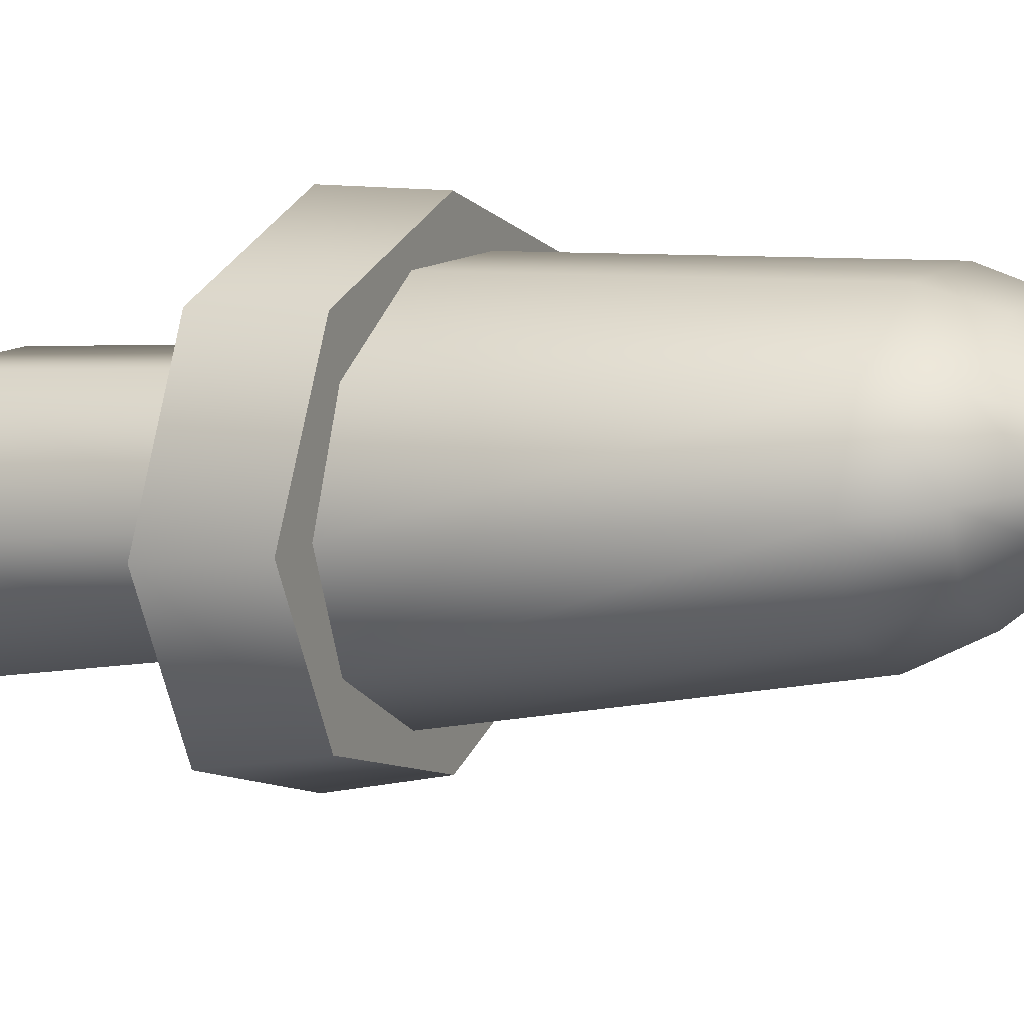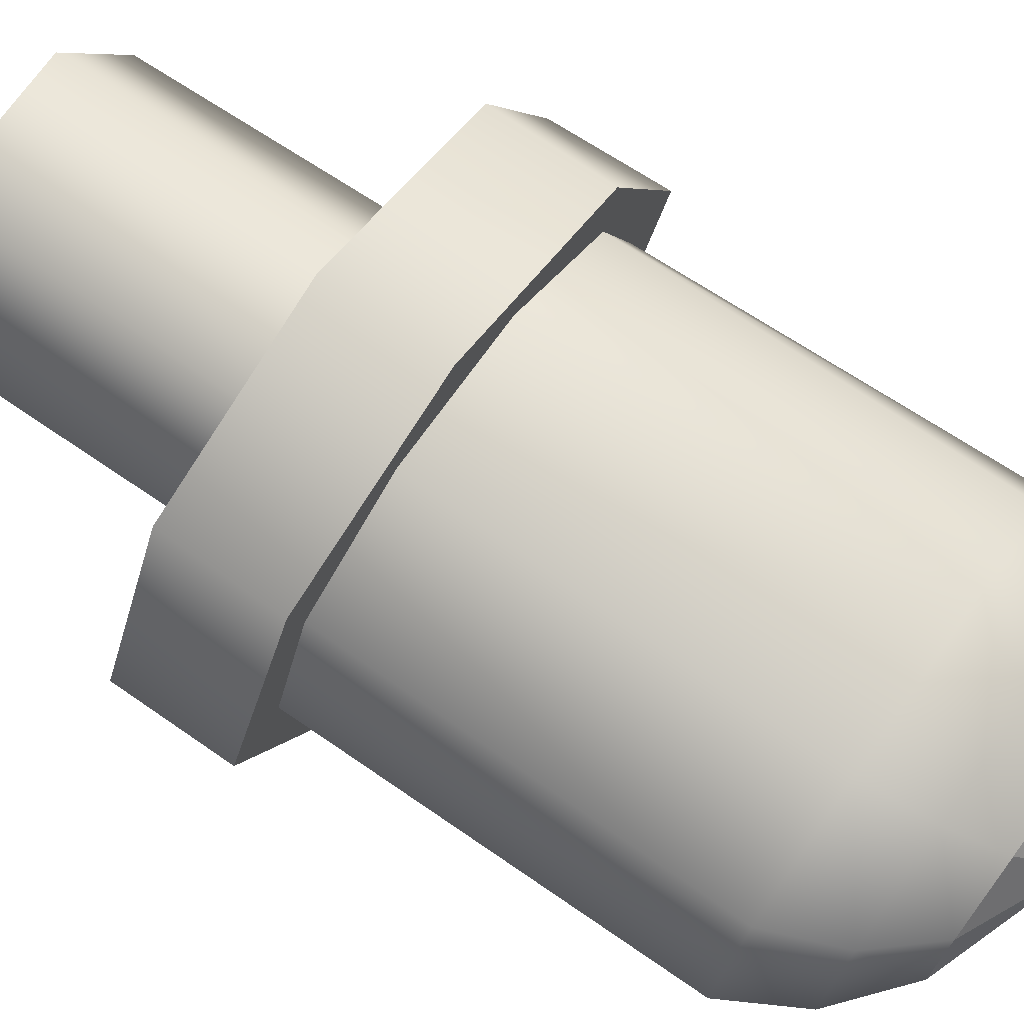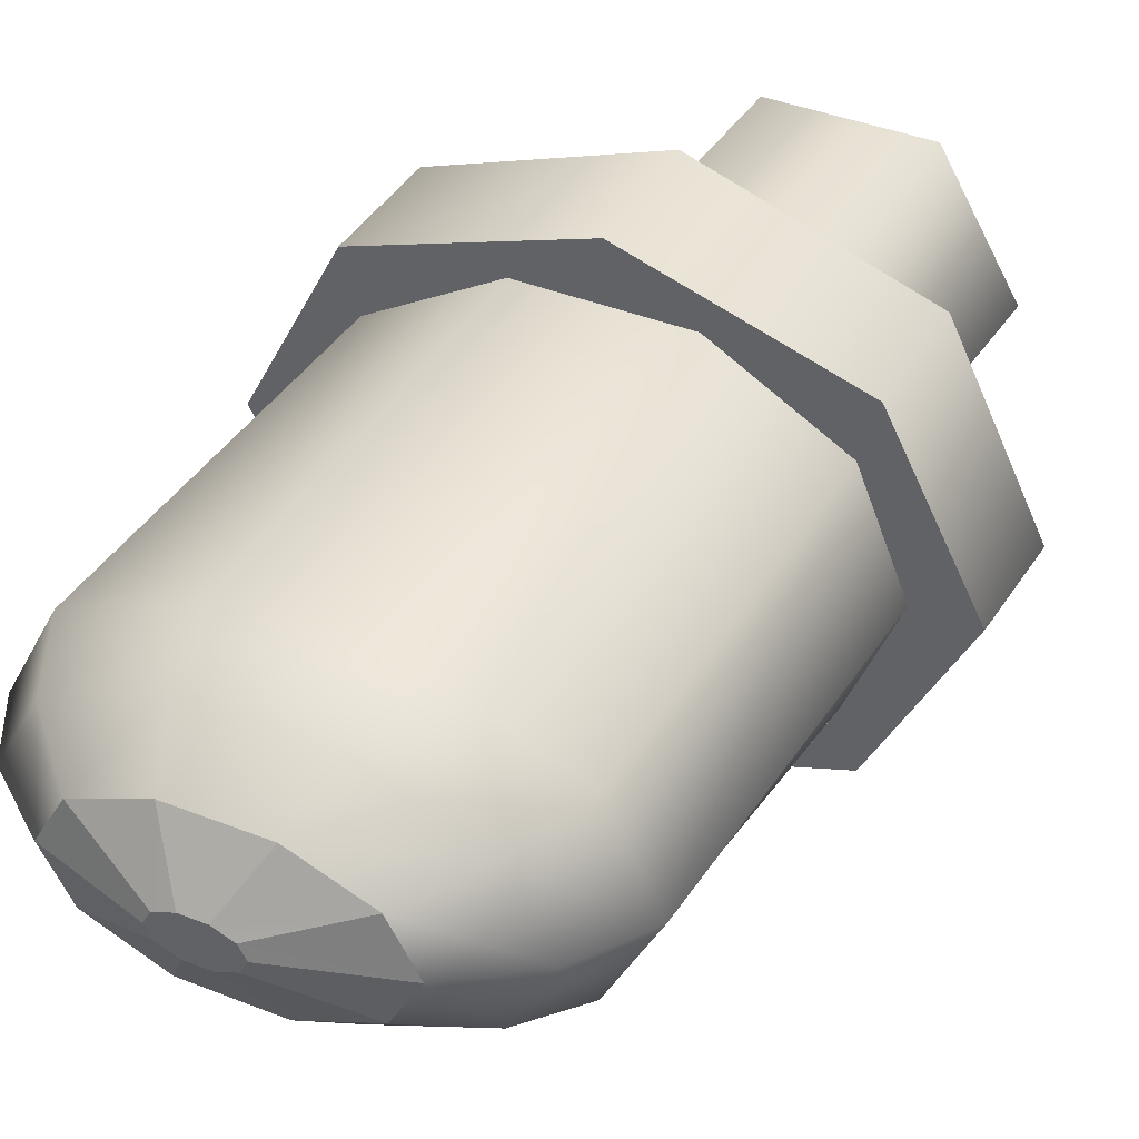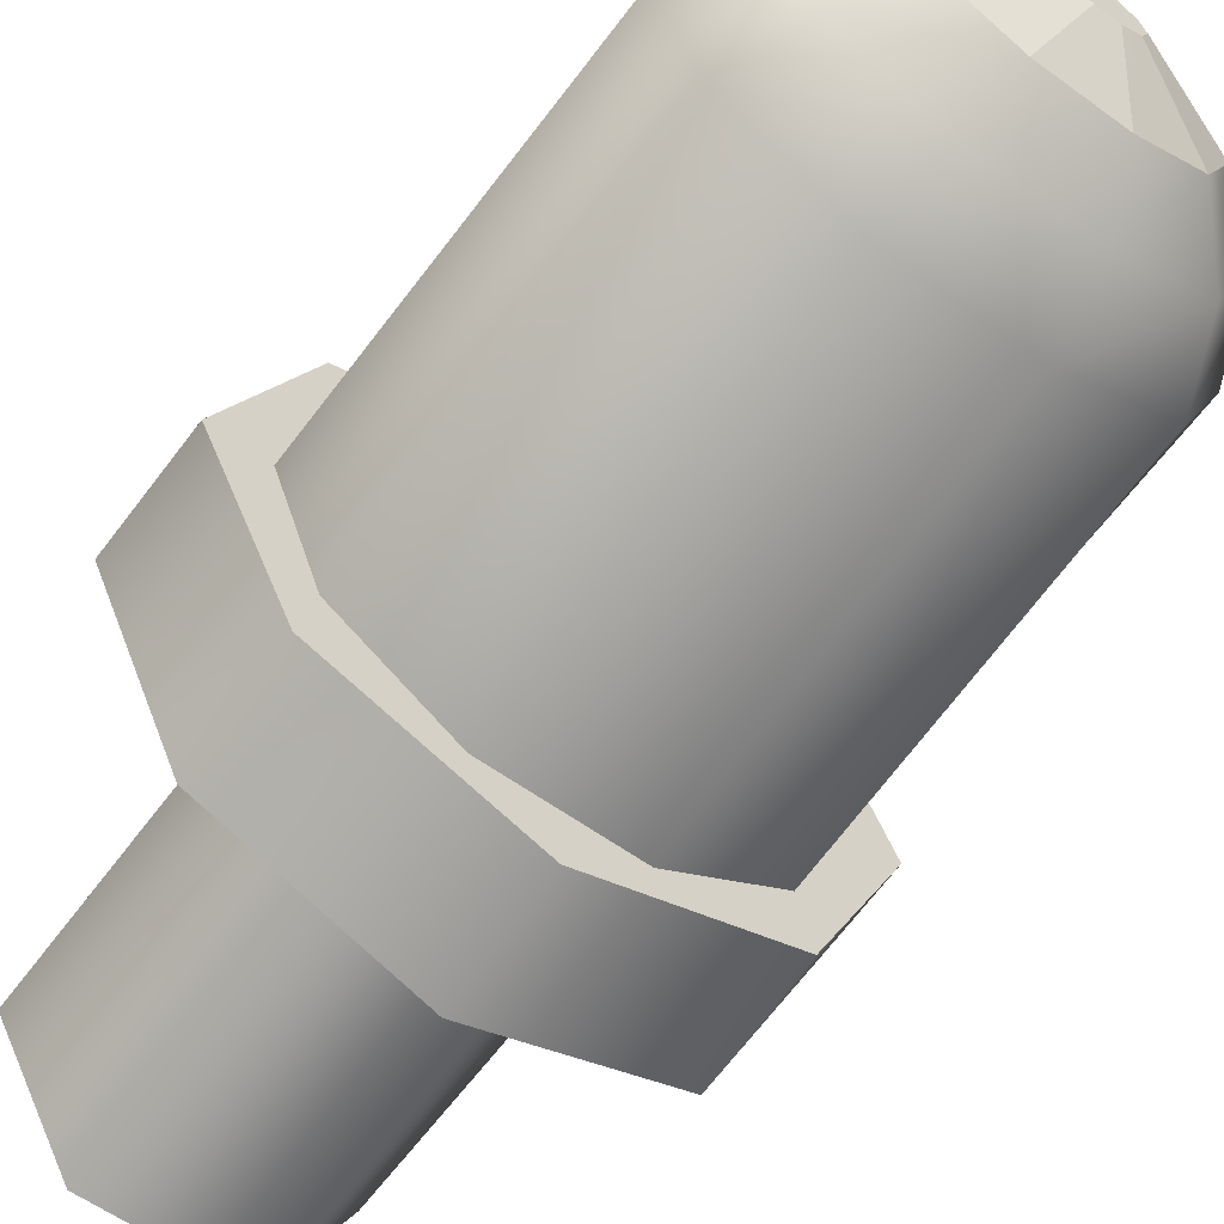
<metadata>
{"format":"obj","ext":"obj","renderer":"f3d","projection":"perspective","resolution":1024,"background":"white","views":[{"elev":11.2,"azim":114.6,"up":"+Z"},{"elev":72.3,"azim":125.6,"up":"+Z"},{"elev":39.5,"azim":-153.7,"up":"+Z"},{"elev":-56.8,"azim":142.5,"up":"+Z"}]}
</metadata>
<code>
g wall_outdoor_flyingship_siren_a
v 0.1321 0.3779 -0.02834
v 0.1633 0.6818 0.08592
v 0.1633 0.3781 0.04824
v 0.1633 0.6818 0.08592
v 0.1321 0.3779 -0.02834
v 0.1321 0.6816 0.02455
v 0.1633 0.3781 0.04824
v 0.1321 0.682 0.1473
v 0.1321 0.3783 0.1248
v 0.1321 0.682 0.1473
v 0.1633 0.3781 0.04824
v 0.1633 0.6818 0.08592
v 0.1321 0.3783 0.1248
v 0.05045 0.6821 0.1852
v 0.05045 0.3784 0.1721
v 0.05045 0.6821 0.1852
v 0.1321 0.3783 0.1248
v 0.1321 0.682 0.1473
v -0.05045 0.3784 0.1721
v -0.1321 0.682 0.1473
v -0.1321 0.3783 0.1248
v -0.1321 0.682 0.1473
v -0.05045 0.3784 0.1721
v -0.05045 0.6821 0.1852
v -0.1321 0.3783 0.1248
v -0.1633 0.6818 0.08592
v -0.1633 0.3781 0.04824
v -0.1633 0.6818 0.08592
v -0.1321 0.3783 0.1248
v -0.1321 0.682 0.1473
v -0.1633 0.3781 0.04824
v -0.1321 0.6816 0.02455
v -0.1321 0.3779 -0.02834
v -0.1321 0.6816 0.02455
v -0.1633 0.3781 0.04824
v -0.1633 0.6818 0.08592
v -0.1321 0.3779 -0.02834
v -0.05045 0.6815 -0.01339
v -0.05045 0.3778 -0.07568
v -0.05045 0.6815 -0.01339
v -0.1321 0.3779 -0.02834
v -0.1321 0.6816 0.02455
v 0.05045 0.3778 -0.07568
v 0.1321 0.6816 0.02455
v 0.1321 0.3779 -0.02834
v 0.1321 0.6816 0.02455
v 0.05045 0.3778 -0.07568
v 0.05045 0.6815 -0.01339
v 0.06288 0.268 -0.05878
v 0.1258 -0.00615 0.0004345
v 0.1258 0.2682 0.03439
v 0.06288 -0.006349 -0.1083
v -0.06288 0.268 -0.05878
v -0.06288 -0.006349 -0.1083
v -0.1258 0.2682 0.03439
v -0.1258 -0.00615 0.0004344
v -0.06288 0.2684 0.1275
v -0.1258 -0.00615 0.0004344
v -0.1258 0.2682 0.03439
v -0.06288 -0.005951 0.1092
v 0.06288 0.2684 0.1275
v 0.06288 -0.005951 0.1092
v 0.1258 0.2682 0.03439
v 0.1258 -0.00615 0.0004345
v 0.1697 0.362 -0.09071
v 0.24 0.2623 0.03377
v 0.24 0.3623 0.04611
v 0.1697 0.262 -0.1119
v -5.378e-07 0.3619 -0.1474
v -5.378e-07 0.2619 -0.1723
v -0.1697 0.362 -0.09071
v -0.1697 0.262 -0.1119
v -0.24 0.3623 0.04611
v -0.24 0.2623 0.03377
v -0.1697 0.3626 0.1829
v -0.24 0.2623 0.03377
v -0.24 0.3623 0.04611
v -0.1697 0.2626 0.1794
v -4.994e-07 0.3627 0.2395
v -4.802e-07 0.2628 0.2397
v 0.1697 0.3626 0.1829
v 0.1697 0.2626 0.1794
v 0.24 0.3623 0.04611
v 0.24 0.2623 0.03377
v -0.24 0.3623 0.04611
v -4.994e-07 0.3627 0.2395
v -0.1697 0.3626 0.1829
v -5.378e-07 0.3619 -0.1474
v -0.1697 0.362 -0.09071
v 0.24 0.3623 0.04611
v 0.1697 0.3626 0.1829
v 0.1697 0.362 -0.09071
v 0.01075 0.7912 0.08029
v 0.03478 0.7912 0.09955
v 0.02814 0.7912 0.08765
v -0.02814 0.7912 0.08765
v -0.01075 0.7912 0.08029
v -0.02814 0.7913 0.1115
v -0.03478 0.7912 0.09955
v 0.01075 0.7913 0.1188
v 0.02814 0.7913 0.1115
v -0.01075 0.7913 0.1188
v 0.1567 0.3584 -0.04616
v 0.1936 0.6869 0.08657
v 0.1936 0.3586 0.04583
v 0.1567 0.6867 0.01408
v 0.05984 0.3583 -0.103
v 0.1318 0.7431 0.0354
v 0.1629 0.7432 0.09358
v 0.05984 0.6866 -0.03073
v -0.05984 0.3583 -0.103
v 0.08977 0.7866 0.06085
v 0.111 0.7867 0.09899
v 0.03429 0.7873 0.03741
v 0.05035 0.743 -0.0005687
v -0.03429 0.7873 0.03741
v -0.05035 0.743 -0.0005686
v -0.08977 0.7866 0.06085
v -0.05984 0.6866 -0.03073
v -0.1567 0.3584 -0.04616
v -0.1318 0.7431 0.0354
v -0.111 0.7867 0.09899
v -0.1629 0.7432 0.09358
v -0.1567 0.6867 0.01408
v -0.1936 0.3586 0.04583
v -0.1936 0.6869 0.08657
v -0.1567 0.3588 0.1378
v -0.1936 0.6869 0.08657
v -0.1936 0.3586 0.04583
v -0.1567 0.6872 0.159
v -0.05984 0.359 0.1946
v -0.1318 0.7434 0.1517
v -0.1629 0.7432 0.09358
v -0.05984 0.6873 0.2038
v 0.05984 0.359 0.1946
v -0.08977 0.7868 0.1371
v -0.111 0.7867 0.09899
v -0.03429 0.7876 0.1607
v -0.05035 0.7435 0.1877
v 0.03429 0.7876 0.1607
v 0.05035 0.7435 0.1877
v 0.08977 0.7868 0.1371
v 0.05984 0.6873 0.2038
v 0.1567 0.3588 0.1378
v 0.1318 0.7434 0.1517
v 0.111 0.7867 0.09899
v 0.1629 0.7432 0.09358
v 0.1567 0.6872 0.159
v 0.1936 0.3586 0.04583
v 0.1936 0.6869 0.08657
v 0.00924 0.8147 0.08628
v 0.0299 0.8147 0.1025
v 0.02419 0.8147 0.09247
v 0.00924 0.8148 0.1187
v 0.02419 0.8148 0.1125
v -0.02419 0.8147 0.09247
v -0.009242 0.8147 0.08628
v -0.02419 0.8148 0.1125
v -0.009242 0.8148 0.1187
v -0.0299 0.8147 0.1025
v 0.02419 0.8147 0.09247
v 0.111 0.7867 0.09899
v 0.08977 0.7866 0.06085
v 0.0299 0.8147 0.1025
v 0.00924 0.8147 0.08628
v 0.08977 0.7866 0.06085
v 0.03429 0.7873 0.03741
v 0.02419 0.8147 0.09247
v -0.009242 0.8147 0.08628
v 0.03429 0.7873 0.03741
v -0.03429 0.7873 0.03741
v 0.00924 0.8147 0.08628
v -0.02419 0.8147 0.09247
v -0.03429 0.7873 0.03741
v -0.08977 0.7866 0.06085
v -0.009242 0.8147 0.08628
v -0.0299 0.8147 0.1025
v -0.08977 0.7866 0.06085
v -0.111 0.7867 0.09899
v -0.02419 0.8147 0.09247
v -0.02419 0.8148 0.1125
v -0.111 0.7867 0.09899
v -0.08977 0.7868 0.1371
v -0.0299 0.8147 0.1025
v -0.009242 0.8148 0.1187
v -0.08977 0.7868 0.1371
v -0.03429 0.7876 0.1607
v -0.02419 0.8148 0.1125
v 0.00924 0.8148 0.1187
v -0.03429 0.7876 0.1607
v 0.03429 0.7876 0.1607
v -0.009242 0.8148 0.1187
v 0.02419 0.8148 0.1125
v 0.03429 0.7876 0.1607
v 0.08977 0.7868 0.1371
v 0.00924 0.8148 0.1187
v 0.0299 0.8147 0.1025
v 0.08977 0.7868 0.1371
v 0.111 0.7867 0.09899
v 0.02419 0.8148 0.1125
v 0.1367 0.7326 0.09224
v 0.1321 0.6816 0.02455
v 0.1106 0.7324 0.043
v 0.1633 0.6818 0.08592
v 0.1106 0.7327 0.1415
v 0.1633 0.6818 0.08592
v 0.1367 0.7326 0.09224
v 0.1321 0.682 0.1473
v 0.04223 0.7328 0.1719
v 0.1321 0.682 0.1473
v 0.1106 0.7327 0.1415
v 0.05045 0.6821 0.1852
v -0.04224 0.7328 0.1719
v 0.05045 0.6821 0.1852
v 0.04223 0.7328 0.1719
v -0.05045 0.6821 0.1852
v -0.1106 0.7327 0.1415
v -0.05045 0.6821 0.1852
v -0.04224 0.7328 0.1719
v -0.1321 0.682 0.1473
v -0.1367 0.7326 0.09224
v -0.1321 0.682 0.1473
v -0.1106 0.7327 0.1415
v -0.1633 0.6818 0.08592
v -0.1106 0.7324 0.043
v -0.1633 0.6818 0.08592
v -0.1367 0.7326 0.09224
v -0.1321 0.6816 0.02455
v -0.04224 0.7323 0.01255
v -0.1321 0.6816 0.02455
v -0.1106 0.7324 0.043
v -0.05045 0.6815 -0.01339
v 0.04223 0.7323 0.01255
v -0.05045 0.6815 -0.01339
v -0.04224 0.7323 0.01255
v 0.05045 0.6815 -0.01339
v 0.1106 0.7324 0.043
v 0.05045 0.6815 -0.01339
v 0.04223 0.7323 0.01255
v 0.1321 0.6816 0.02455
v 0.08744 0.7724 0.09721
v 0.1106 0.7324 0.043
v 0.07074 0.7723 0.06677
v 0.1367 0.7326 0.09224
v 0.07074 0.7725 0.1276
v 0.1367 0.7326 0.09224
v 0.08744 0.7724 0.09721
v 0.1106 0.7327 0.1415
v 0.02702 0.7726 0.1464
v 0.1106 0.7327 0.1415
v 0.07074 0.7725 0.1276
v 0.04223 0.7328 0.1719
v -0.02702 0.7726 0.1464
v 0.04223 0.7328 0.1719
v 0.02702 0.7726 0.1464
v -0.04224 0.7328 0.1719
v -0.07075 0.7725 0.1276
v -0.04224 0.7328 0.1719
v -0.02702 0.7726 0.1464
v -0.1106 0.7327 0.1415
v -0.08745 0.7724 0.09721
v -0.1106 0.7327 0.1415
v -0.07075 0.7725 0.1276
v -0.1367 0.7326 0.09224
v -0.07075 0.7723 0.06677
v -0.1367 0.7326 0.09224
v -0.08745 0.7724 0.09721
v -0.1106 0.7324 0.043
v -0.02702 0.7723 0.04796
v -0.1106 0.7324 0.043
v -0.07075 0.7723 0.06677
v -0.04224 0.7323 0.01255
v 0.02702 0.7723 0.04796
v -0.04224 0.7323 0.01255
v -0.02702 0.7723 0.04796
v 0.04223 0.7323 0.01255
v 0.07074 0.7723 0.06677
v 0.04223 0.7323 0.01255
v 0.02702 0.7723 0.04796
v 0.1106 0.7324 0.043
v 0.03478 0.7912 0.09955
v 0.07074 0.7723 0.06677
v 0.02814 0.7912 0.08765
v 0.08744 0.7724 0.09721
v 0.02814 0.7913 0.1115
v 0.08744 0.7724 0.09721
v 0.03478 0.7912 0.09955
v 0.07074 0.7725 0.1276
v 0.01075 0.7913 0.1188
v 0.07074 0.7725 0.1276
v 0.02814 0.7913 0.1115
v 0.02702 0.7726 0.1464
v -0.01075 0.7913 0.1188
v 0.02702 0.7726 0.1464
v 0.01075 0.7913 0.1188
v -0.02702 0.7726 0.1464
v -0.02814 0.7913 0.1115
v -0.02702 0.7726 0.1464
v -0.01075 0.7913 0.1188
v -0.07075 0.7725 0.1276
v -0.03478 0.7912 0.09955
v -0.07075 0.7725 0.1276
v -0.02814 0.7913 0.1115
v -0.08745 0.7724 0.09721
v -0.02814 0.7912 0.08765
v -0.08745 0.7724 0.09721
v -0.03478 0.7912 0.09955
v -0.07075 0.7723 0.06677
v -0.01075 0.7912 0.08029
v -0.07075 0.7723 0.06677
v -0.02814 0.7912 0.08765
v -0.02702 0.7723 0.04796
v 0.01075 0.7912 0.08029
v -0.02702 0.7723 0.04796
v -0.01075 0.7912 0.08029
v 0.02702 0.7723 0.04796
v 0.02814 0.7912 0.08765
v 0.02702 0.7723 0.04796
v 0.01075 0.7912 0.08029
v 0.07074 0.7723 0.06677
v 0.05045 0.3784 0.1721
v -0.05045 0.6821 0.1852
v -0.05045 0.3784 0.1721
v 0.05045 0.6821 0.1852
v -0.05045 0.3778 -0.07568
v 0.05045 0.6815 -0.01339
v 0.05045 0.3778 -0.07568
v -0.05045 0.6815 -0.01339
v 0.05045 0.3784 0.1721
v 0.1633 0.3781 0.04824
v 0.1321 0.3783 0.1248
v -0.1321 0.3783 0.1248
v -0.05045 0.3784 0.1721
v -0.1321 0.3779 -0.02834
v -0.1633 0.3781 0.04824
v 0.05045 0.3778 -0.07568
v 0.1321 0.3779 -0.02834
v -0.05045 0.3778 -0.07568
v 0.05984 0.359 0.1946
v 0.1936 0.3586 0.04583
v 0.1567 0.3588 0.1378
v -0.1567 0.3588 0.1378
v -0.05984 0.359 0.1946
v -0.1567 0.3584 -0.04616
v -0.1936 0.3586 0.04583
v 0.05984 0.3583 -0.103
v 0.1567 0.3584 -0.04616
v -0.05984 0.3583 -0.103
v -2.881e-07 0.5275 0.06661
v -0.07467 0.5002 0.06322
v -0.0528 0.5001 0.02446
v -0.1056 0.4343 0.05507
v -0.07467 0.4342 -0.002326
v -0.07467 0.3685 0.04692
v -3.073e-07 0.5001 0.008398
v -0.0528 0.3684 0.004522
v -2.881e-07 0.3412 0.04355
v 0.0528 0.5001 0.02446
v 0.07467 0.5002 0.06322
v -3.073e-07 0.4342 -0.0261
v 0.07467 0.4342 -0.002326
v 0.1056 0.4343 0.05507
v -3.073e-07 0.3684 -0.01304
v 0.0528 0.3684 0.004522
v 0.07467 0.3685 0.04692
v -2.881e-07 0.5275 0.06661
v 0.07467 0.5002 0.06322
v 0.0528 0.5003 0.102
v 0.1056 0.4343 0.05507
v 0.07467 0.4345 0.1124
v 0.07467 0.3685 0.04692
v -2.497e-07 0.5003 0.118
v 0.0528 0.3686 0.08931
v -2.881e-07 0.3412 0.04355
v -0.0528 0.5003 0.102
v -0.07467 0.5002 0.06322
v -2.497e-07 0.4345 0.1362
v -0.07467 0.4345 0.1124
v -0.1056 0.4343 0.05507
v -2.881e-07 0.3686 0.1069
v -0.0528 0.3686 0.08931
v -0.07467 0.3685 0.04692
g wall_outdoor_flyingship_siren_a_0
f 3 2 1
f 6 5 4
f 9 8 7
f 12 11 10
f 15 14 13
f 18 17 16
f 21 20 19
f 24 23 22
f 27 26 25
f 30 29 28
f 33 32 31
f 36 35 34
f 39 38 37
f 42 41 40
f 45 44 43
f 48 47 46
f 51 50 49
f 52 49 50
f 49 52 53
f 54 53 52
f 53 54 55
f 56 55 54
f 59 58 57
f 60 57 58
f 57 60 61
f 62 61 60
f 61 62 63
f 64 63 62
f 67 66 65
f 68 65 66
f 65 68 69
f 70 69 68
f 69 70 71
f 72 71 70
f 71 72 73
f 74 73 72
f 77 76 75
f 78 75 76
f 75 78 79
f 80 79 78
f 79 80 81
f 82 81 80
f 81 82 83
f 84 83 82
f 87 86 85
f 86 88 85
f 88 89 85
f 90 88 86
f 91 90 86
f 92 88 90
f 95 94 93
f 94 96 93
f 96 97 93
f 98 96 94
f 99 96 98
f 100 98 94
f 101 100 94
f 102 98 100
f 105 104 103
f 106 103 104
f 103 106 107
f 106 104 108
f 109 108 104
f 110 107 106
f 107 110 111
f 108 109 112
f 113 112 109
f 112 114 108
f 108 115 106
f 115 108 114
f 110 106 115
f 114 116 115
f 117 115 116
f 115 117 110
f 116 118 117
f 119 111 110
f 119 110 117
f 111 119 120
f 121 117 118
f 117 121 119
f 118 122 121
f 123 121 122
f 124 120 119
f 124 119 121
f 121 123 124
f 120 124 125
f 126 124 123
f 126 125 124
f 129 128 127
f 130 127 128
f 127 130 131
f 130 128 132
f 133 132 128
f 134 131 130
f 131 134 135
f 132 133 136
f 137 136 133
f 136 138 132
f 132 139 130
f 139 132 138
f 134 130 139
f 138 140 139
f 141 139 140
f 139 141 134
f 140 142 141
f 143 135 134
f 143 134 141
f 135 143 144
f 145 141 142
f 141 145 143
f 142 146 145
f 147 145 146
f 148 144 143
f 148 143 145
f 145 147 148
f 144 148 149
f 150 148 147
f 150 149 148
f 153 152 151
f 152 154 151
f 155 154 152
f 154 156 151
f 156 157 151
f 158 156 154
f 159 158 154
f 160 156 158
f 163 162 161
f 164 161 162
f 167 166 165
f 168 165 166
f 171 170 169
f 172 169 170
f 175 174 173
f 176 173 174
f 179 178 177
f 180 177 178
f 183 182 181
f 184 181 182
f 187 186 185
f 188 185 186
f 191 190 189
f 192 189 190
f 195 194 193
f 196 193 194
f 199 198 197
f 200 197 198
f 203 202 201
f 204 201 202
f 207 206 205
f 208 205 206
f 211 210 209
f 212 209 210
f 215 214 213
f 216 213 214
f 219 218 217
f 220 217 218
f 223 222 221
f 224 221 222
f 227 226 225
f 228 225 226
f 231 230 229
f 232 229 230
f 235 234 233
f 236 233 234
f 239 238 237
f 240 237 238
f 243 242 241
f 244 241 242
f 247 246 245
f 248 245 246
f 251 250 249
f 252 249 250
f 255 254 253
f 256 253 254
f 259 258 257
f 260 257 258
f 263 262 261
f 264 261 262
f 267 266 265
f 268 265 266
f 271 270 269
f 272 269 270
f 275 274 273
f 276 273 274
f 279 278 277
f 280 277 278
f 283 282 281
f 284 281 282
f 287 286 285
f 288 285 286
f 291 290 289
f 292 289 290
f 295 294 293
f 296 293 294
f 299 298 297
f 300 297 298
f 303 302 301
f 304 301 302
f 307 306 305
f 308 305 306
f 311 310 309
f 312 309 310
f 315 314 313
f 316 313 314
f 319 318 317
f 320 317 318
f 323 322 321
f 324 321 322
f 327 326 325
f 328 325 326
f 331 330 329
f 330 332 329
f 332 333 329
f 334 332 330
f 335 332 334
f 336 334 330
f 337 336 330
f 338 334 336
f 341 340 339
f 340 342 339
f 342 343 339
f 344 342 340
f 345 342 344
f 346 344 340
f 347 346 340
f 348 344 346
f 351 350 349
f 350 351 352
f 353 352 351
f 352 353 354
f 355 351 349
f 351 355 353
f 356 354 353
f 354 356 357
f 358 355 349
f 359 358 349
f 360 353 355
f 353 360 356
f 355 358 360
f 358 359 361
f 361 360 358
f 362 361 359
f 363 356 360
f 356 363 357
f 360 361 363
f 361 362 364
f 364 363 361
f 363 364 357
f 365 364 362
f 364 365 357
f 368 367 366
f 367 368 369
f 370 369 368
f 369 370 371
f 372 368 366
f 368 372 370
f 373 371 370
f 371 373 374
f 375 372 366
f 376 375 366
f 377 370 372
f 370 377 373
f 372 375 377
f 375 376 378
f 378 377 375
f 379 378 376
f 380 373 377
f 373 380 374
f 377 378 380
f 378 379 381
f 381 380 378
f 380 381 374
f 382 381 379
f 381 382 374

</code>
